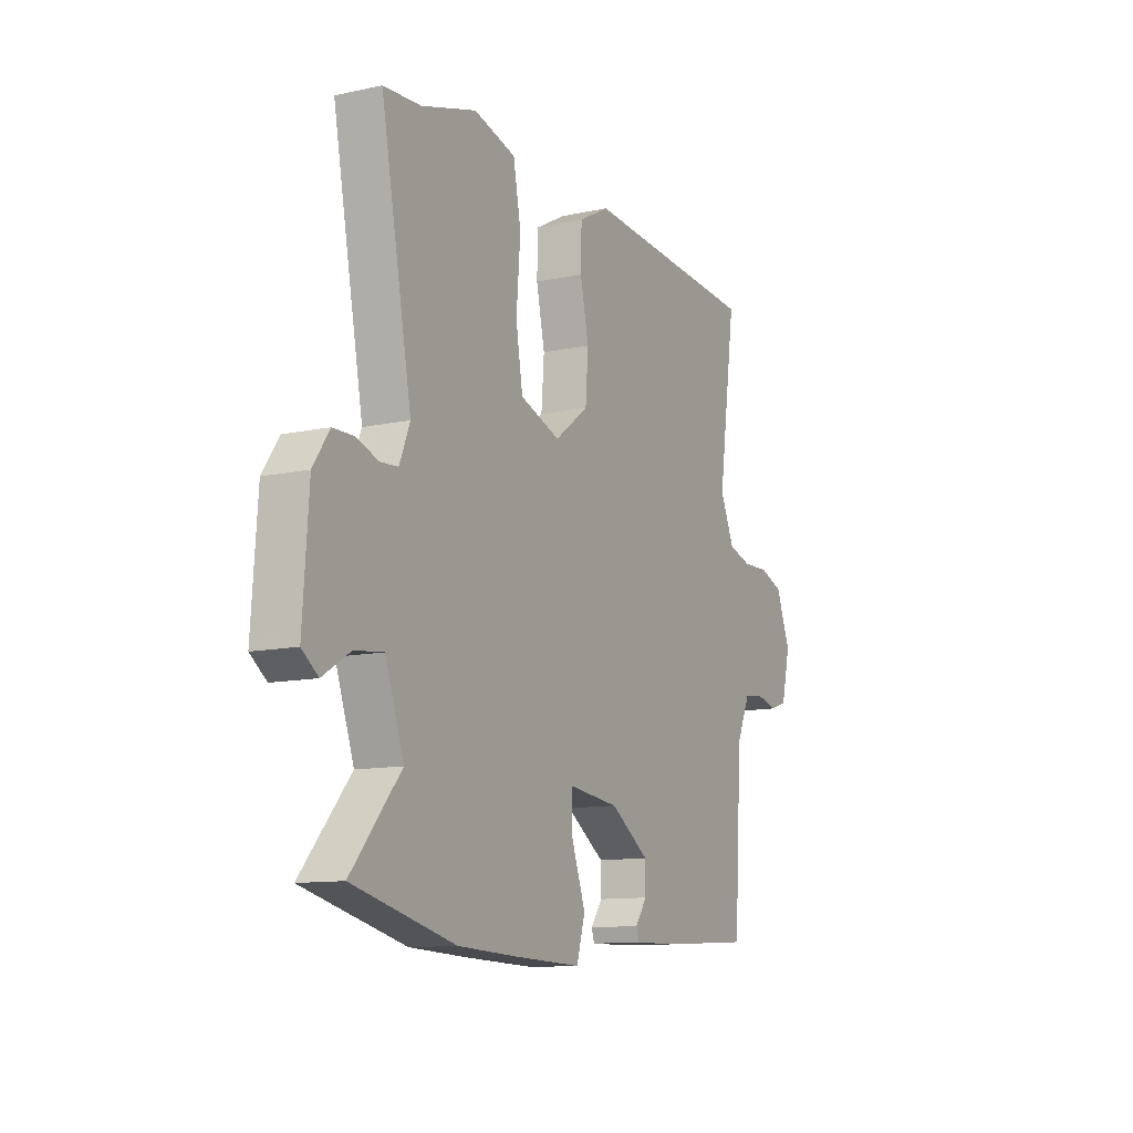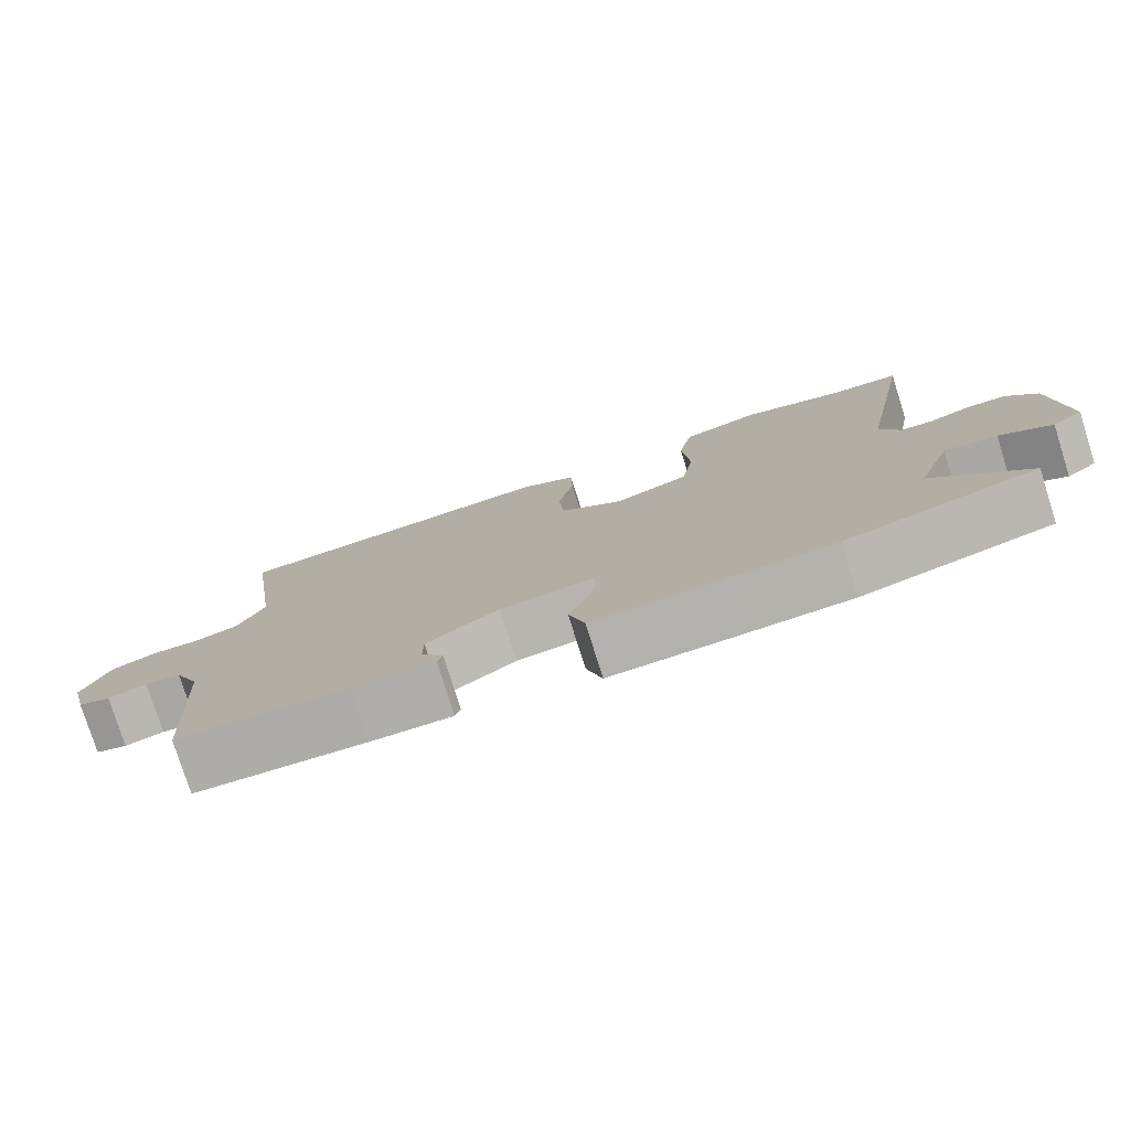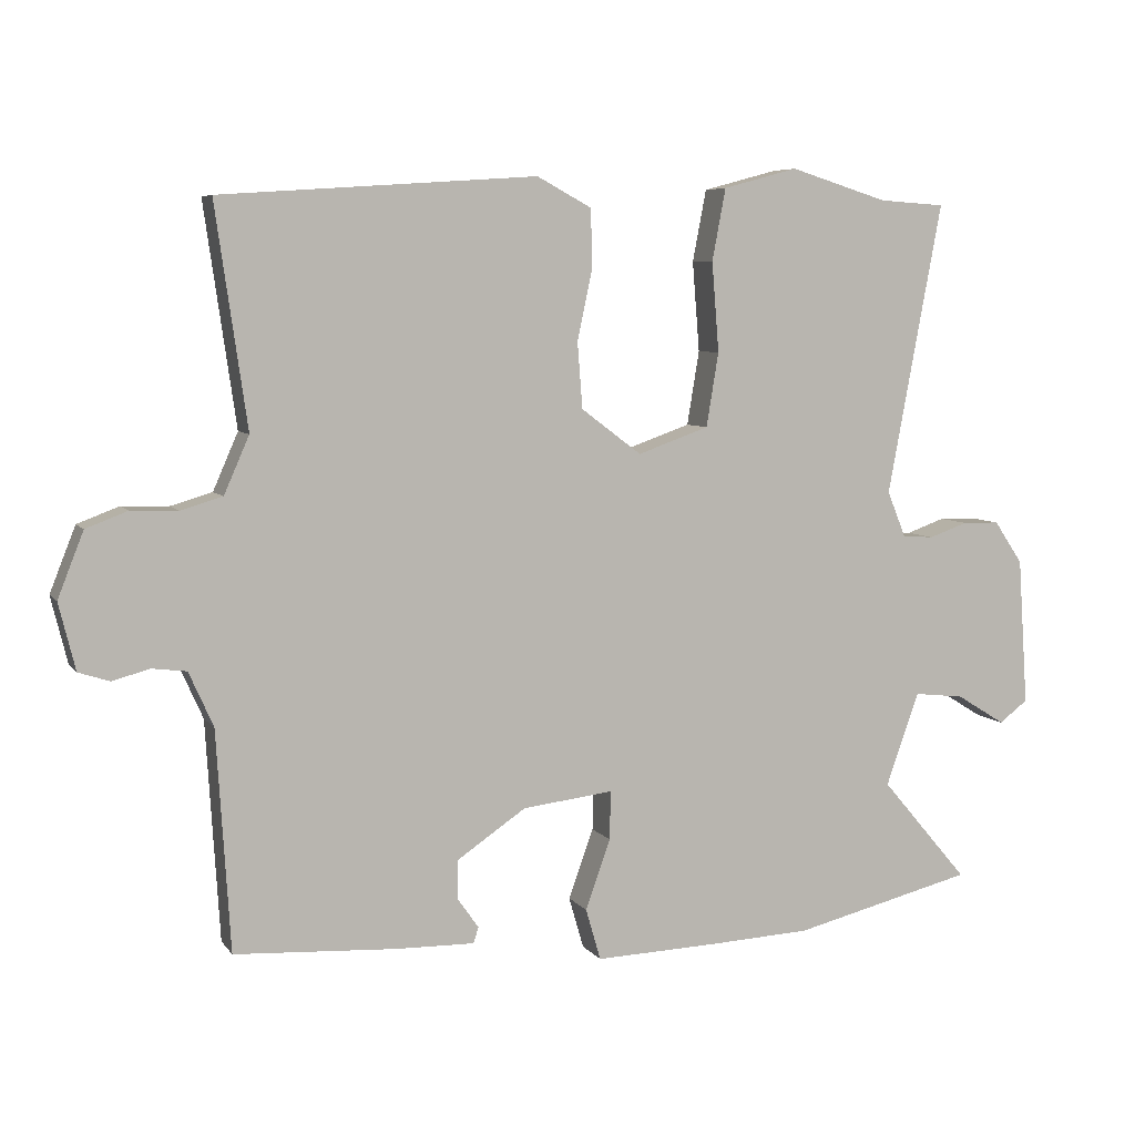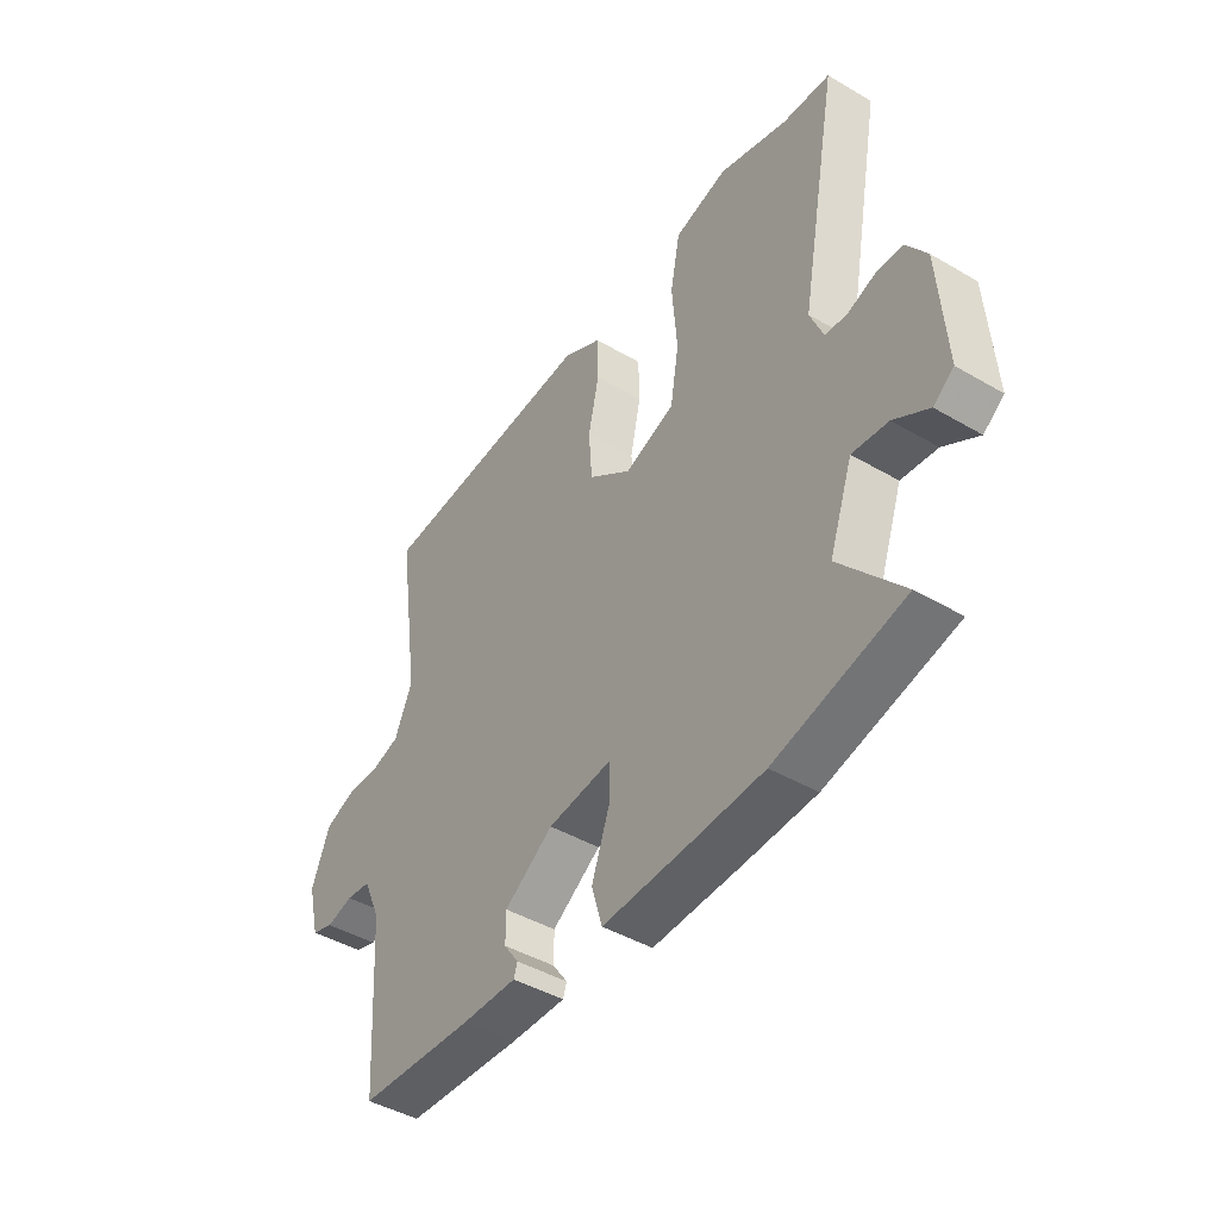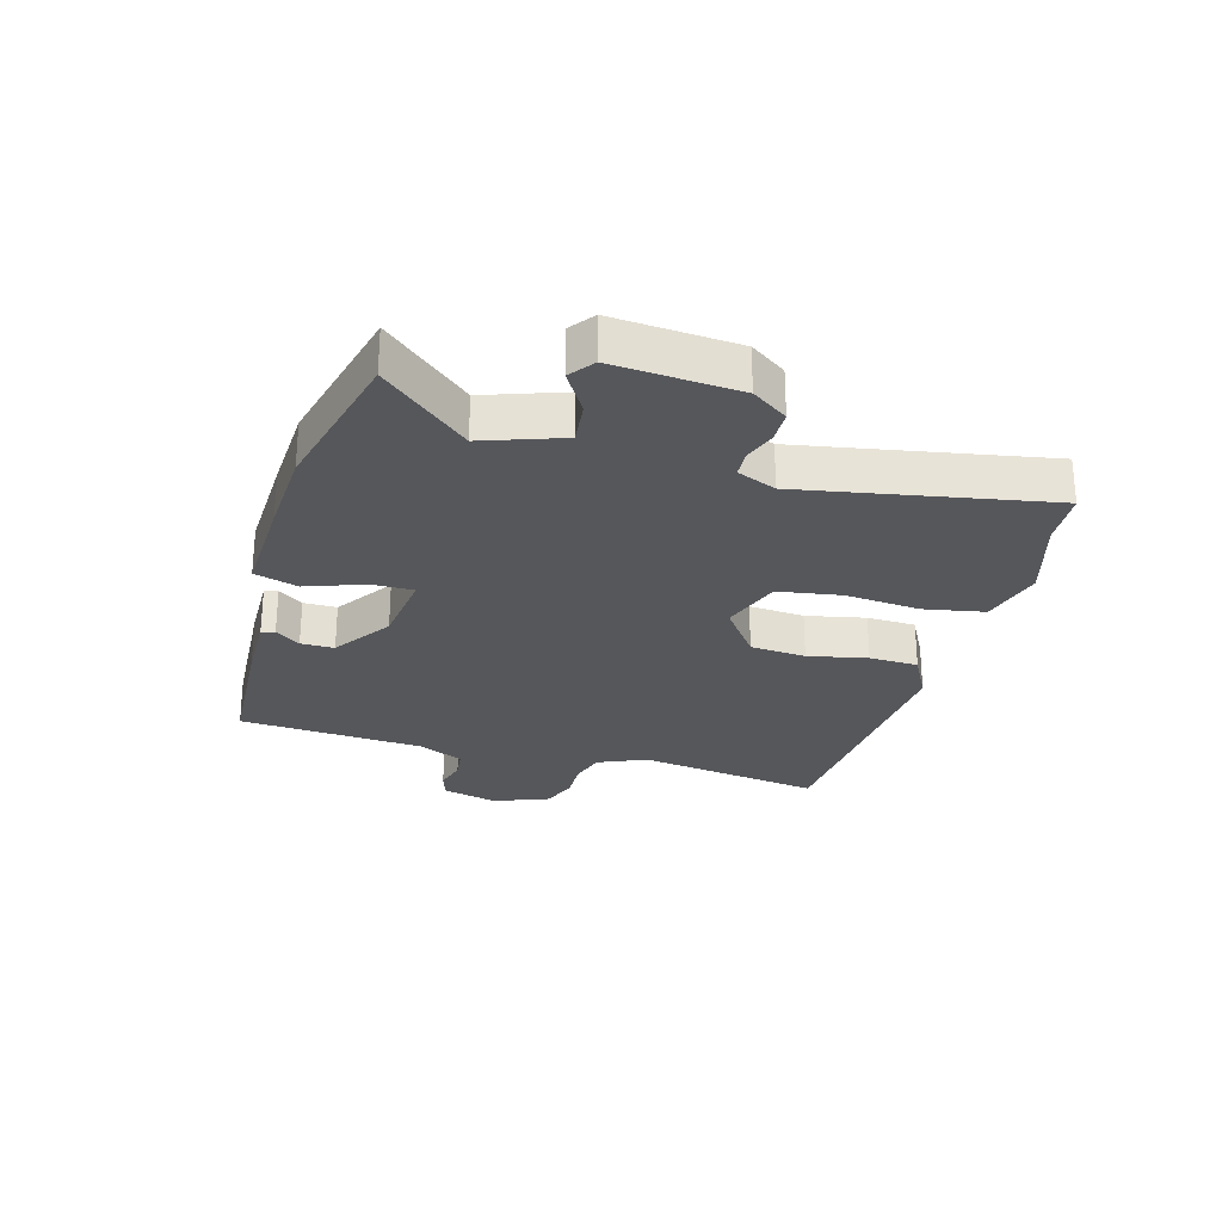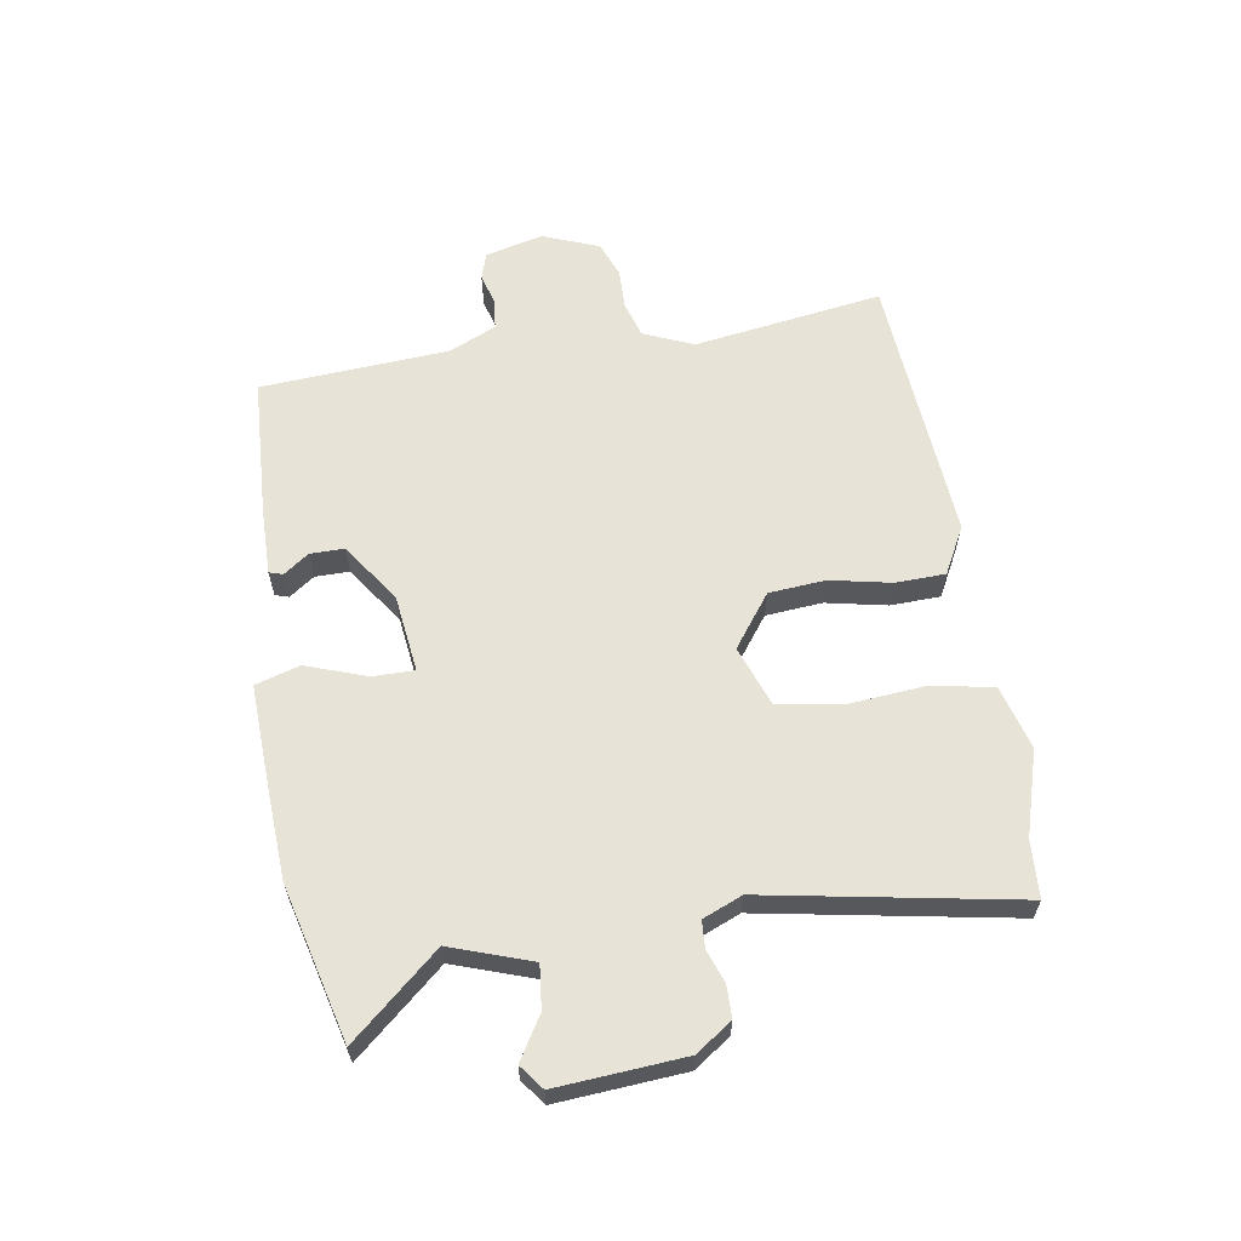
<metadata>
{"format":"obj","ext":"obj","renderer":"f3d","projection":"perspective","resolution":1024,"background":"white","views":[{"elev":-11.4,"azim":-62.2,"up":"+Z"},{"elev":-78.3,"azim":-162.4,"up":"+Z"},{"elev":6.4,"azim":160.4,"up":"+Z"},{"elev":-44.2,"azim":-124.4,"up":"+Z"},{"elev":-27.1,"azim":-106.1,"up":"+Y"},{"elev":61.6,"azim":-99.5,"up":"+Y"}]}
</metadata>
<code>
v -0.346 0.07 -0.538
v -0.598 0.07 -0.476
v -0.476 0.07 -0.333
v -0.522 0.07 -0.203
v -0.592 0.07 -0.211
v -0.66 0.07 -0.253
v -0.7 0.07 -0.223
v -0.686 0.07 -0.017
v -0.646 0.07 0.042
v -0.594 0.07 0.043
v -0.541 0.07 0.024
v -0.497 0.07 0.027
v -0.471 0.07 0.091
v -0.547 0.07 0.497
v -0.455 0.07 0.503
v -0.319 0.07 0.545
v -0.215 0.07 0.517
v -0.196 0.07 0.417
v -0.206 0.07 0.292
v -0.189 0.07 0.189
v -0.09 0.07 0.154
v -0.006 0.07 0.217
v 0.001 0.07 0.309
v -0.02 0.07 0.407
v -0.018 0.07 0.488
v 0.058 0.07 0.529
v 0.498 0.07 0.499
v 0.454 0.07 0.192
v 0.489 0.07 0.112
v 0.547 0.07 0.095
v 0.612 0.07 0.097
v 0.67 0.07 0.075
v 0.706 0.07 -0.016
v 0.683 0.07 -0.109
v 0.64 0.07 -0.123
v 0.588 0.07 -0.109
v 0.54 0.07 -0.115
v 0.506 0.07 -0.191
v 0.487 0.07 -0.497
v 0.261 0.07 -0.51
v 0.152 0.07 -0.512
v 0.145 0.07 -0.49
v 0.174 0.07 -0.449
v 0.174 0.07 -0.394
v 0.078 0.07 -0.329
v -0.048 0.07 -0.314
v -0.047 0.07 -0.382
v -0.012 0.07 -0.479
v -0.033 0.07 -0.551
v -0.203 0.07 -0.545
v -0.346 0 -0.538
v -0.598 0 -0.476
v -0.476 0 -0.333
v -0.522 0 -0.203
v -0.592 0 -0.211
v -0.66 0 -0.253
v -0.7 0 -0.223
v -0.686 0 -0.017
v -0.646 0 0.042
v -0.594 0 0.043
v -0.541 0 0.024
v -0.497 0 0.027
v -0.471 0 0.091
v -0.547 0 0.497
v -0.455 0 0.503
v -0.319 0 0.545
v -0.215 0 0.517
v -0.196 0 0.417
v -0.206 0 0.292
v -0.189 0 0.189
v -0.09 0 0.154
v -0.006 0 0.217
v 0.001 0 0.309
v -0.02 0 0.407
v -0.018 0 0.488
v 0.058 0 0.529
v 0.498 0 0.499
v 0.454 0 0.192
v 0.489 0 0.112
v 0.547 0 0.095
v 0.612 0 0.097
v 0.67 0 0.075
v 0.706 0 -0.016
v 0.683 0 -0.109
v 0.64 0 -0.123
v 0.588 0 -0.109
v 0.54 0 -0.115
v 0.506 0 -0.191
v 0.487 0 -0.497
v 0.261 0 -0.51
v 0.152 0 -0.512
v 0.145 0 -0.49
v 0.174 0 -0.449
v 0.174 0 -0.394
v 0.078 0 -0.329
v -0.048 0 -0.314
v -0.047 0 -0.382
v -0.012 0 -0.479
v -0.033 0 -0.551
v -0.203 0 -0.545
f 1 2 3
f 50 1 3
f 49 50 3
f 48 49 3
f 47 48 3
f 46 47 3 4
f 45 46 4
f 41 42 43
f 40 41 43
f 39 40 43
f 38 39 43
f 37 38 43 44
f 34 35 36
f 33 34 36
f 32 33 36
f 31 32 36
f 30 31 36
f 29 30 36 37
f 37 44 45
f 29 37 45
f 28 29 45
f 26 27 28
f 25 26 28
f 24 25 28
f 23 24 28
f 17 18 19
f 16 17 19
f 15 16 19
f 15 19 20
f 14 15 20
f 13 14 20
f 12 13 20 21
f 9 10 11
f 8 9 11
f 7 8 11
f 6 7 11
f 5 6 11
f 4 5 11 12
f 45 4 12 21
f 22 23 28 45
f 21 22 45
f 53 52 51
f 53 51 100
f 53 100 99
f 53 99 98
f 53 98 97
f 54 53 97 96
f 54 96 95
f 93 92 91
f 93 91 90
f 93 90 89
f 93 89 88
f 94 93 88 87
f 86 85 84
f 86 84 83
f 86 83 82
f 86 82 81
f 86 81 80
f 87 86 80 79
f 95 94 87
f 95 87 79
f 95 79 78
f 78 77 76
f 78 76 75
f 78 75 74
f 78 74 73
f 69 68 67
f 69 67 66
f 69 66 65
f 70 69 65
f 70 65 64
f 70 64 63
f 71 70 63 62
f 61 60 59
f 61 59 58
f 61 58 57
f 61 57 56
f 61 56 55
f 62 61 55 54
f 71 62 54 95
f 95 78 73 72
f 95 72 71
f 1 51 52 2
f 2 52 53 3
f 3 53 54 4
f 4 54 55 5
f 5 55 56 6
f 6 56 57 7
f 7 57 58 8
f 8 58 59 9
f 9 59 60 10
f 10 60 61 11
f 11 61 62 12
f 12 62 63 13
f 13 63 64 14
f 14 64 65 15
f 15 65 66 16
f 16 66 67 17
f 17 67 68 18
f 18 68 69 19
f 19 69 70 20
f 20 70 71 21
f 21 71 72 22
f 22 72 73 23
f 23 73 74 24
f 24 74 75 25
f 25 75 76 26
f 26 76 77 27
f 27 77 78 28
f 28 78 79 29
f 29 79 80 30
f 30 80 81 31
f 31 81 82 32
f 32 82 83 33
f 33 83 84 34
f 34 84 85 35
f 35 85 86 36
f 36 86 87 37
f 37 87 88 38
f 38 88 89 39
f 39 89 90 40
f 40 90 91 41
f 41 91 92 42
f 42 92 93 43
f 43 93 94 44
f 44 94 95 45
f 45 95 96 46
f 46 96 97 47
f 47 97 98 48
f 48 98 99 49
f 49 99 100 50
f 50 100 51 1

</code>
